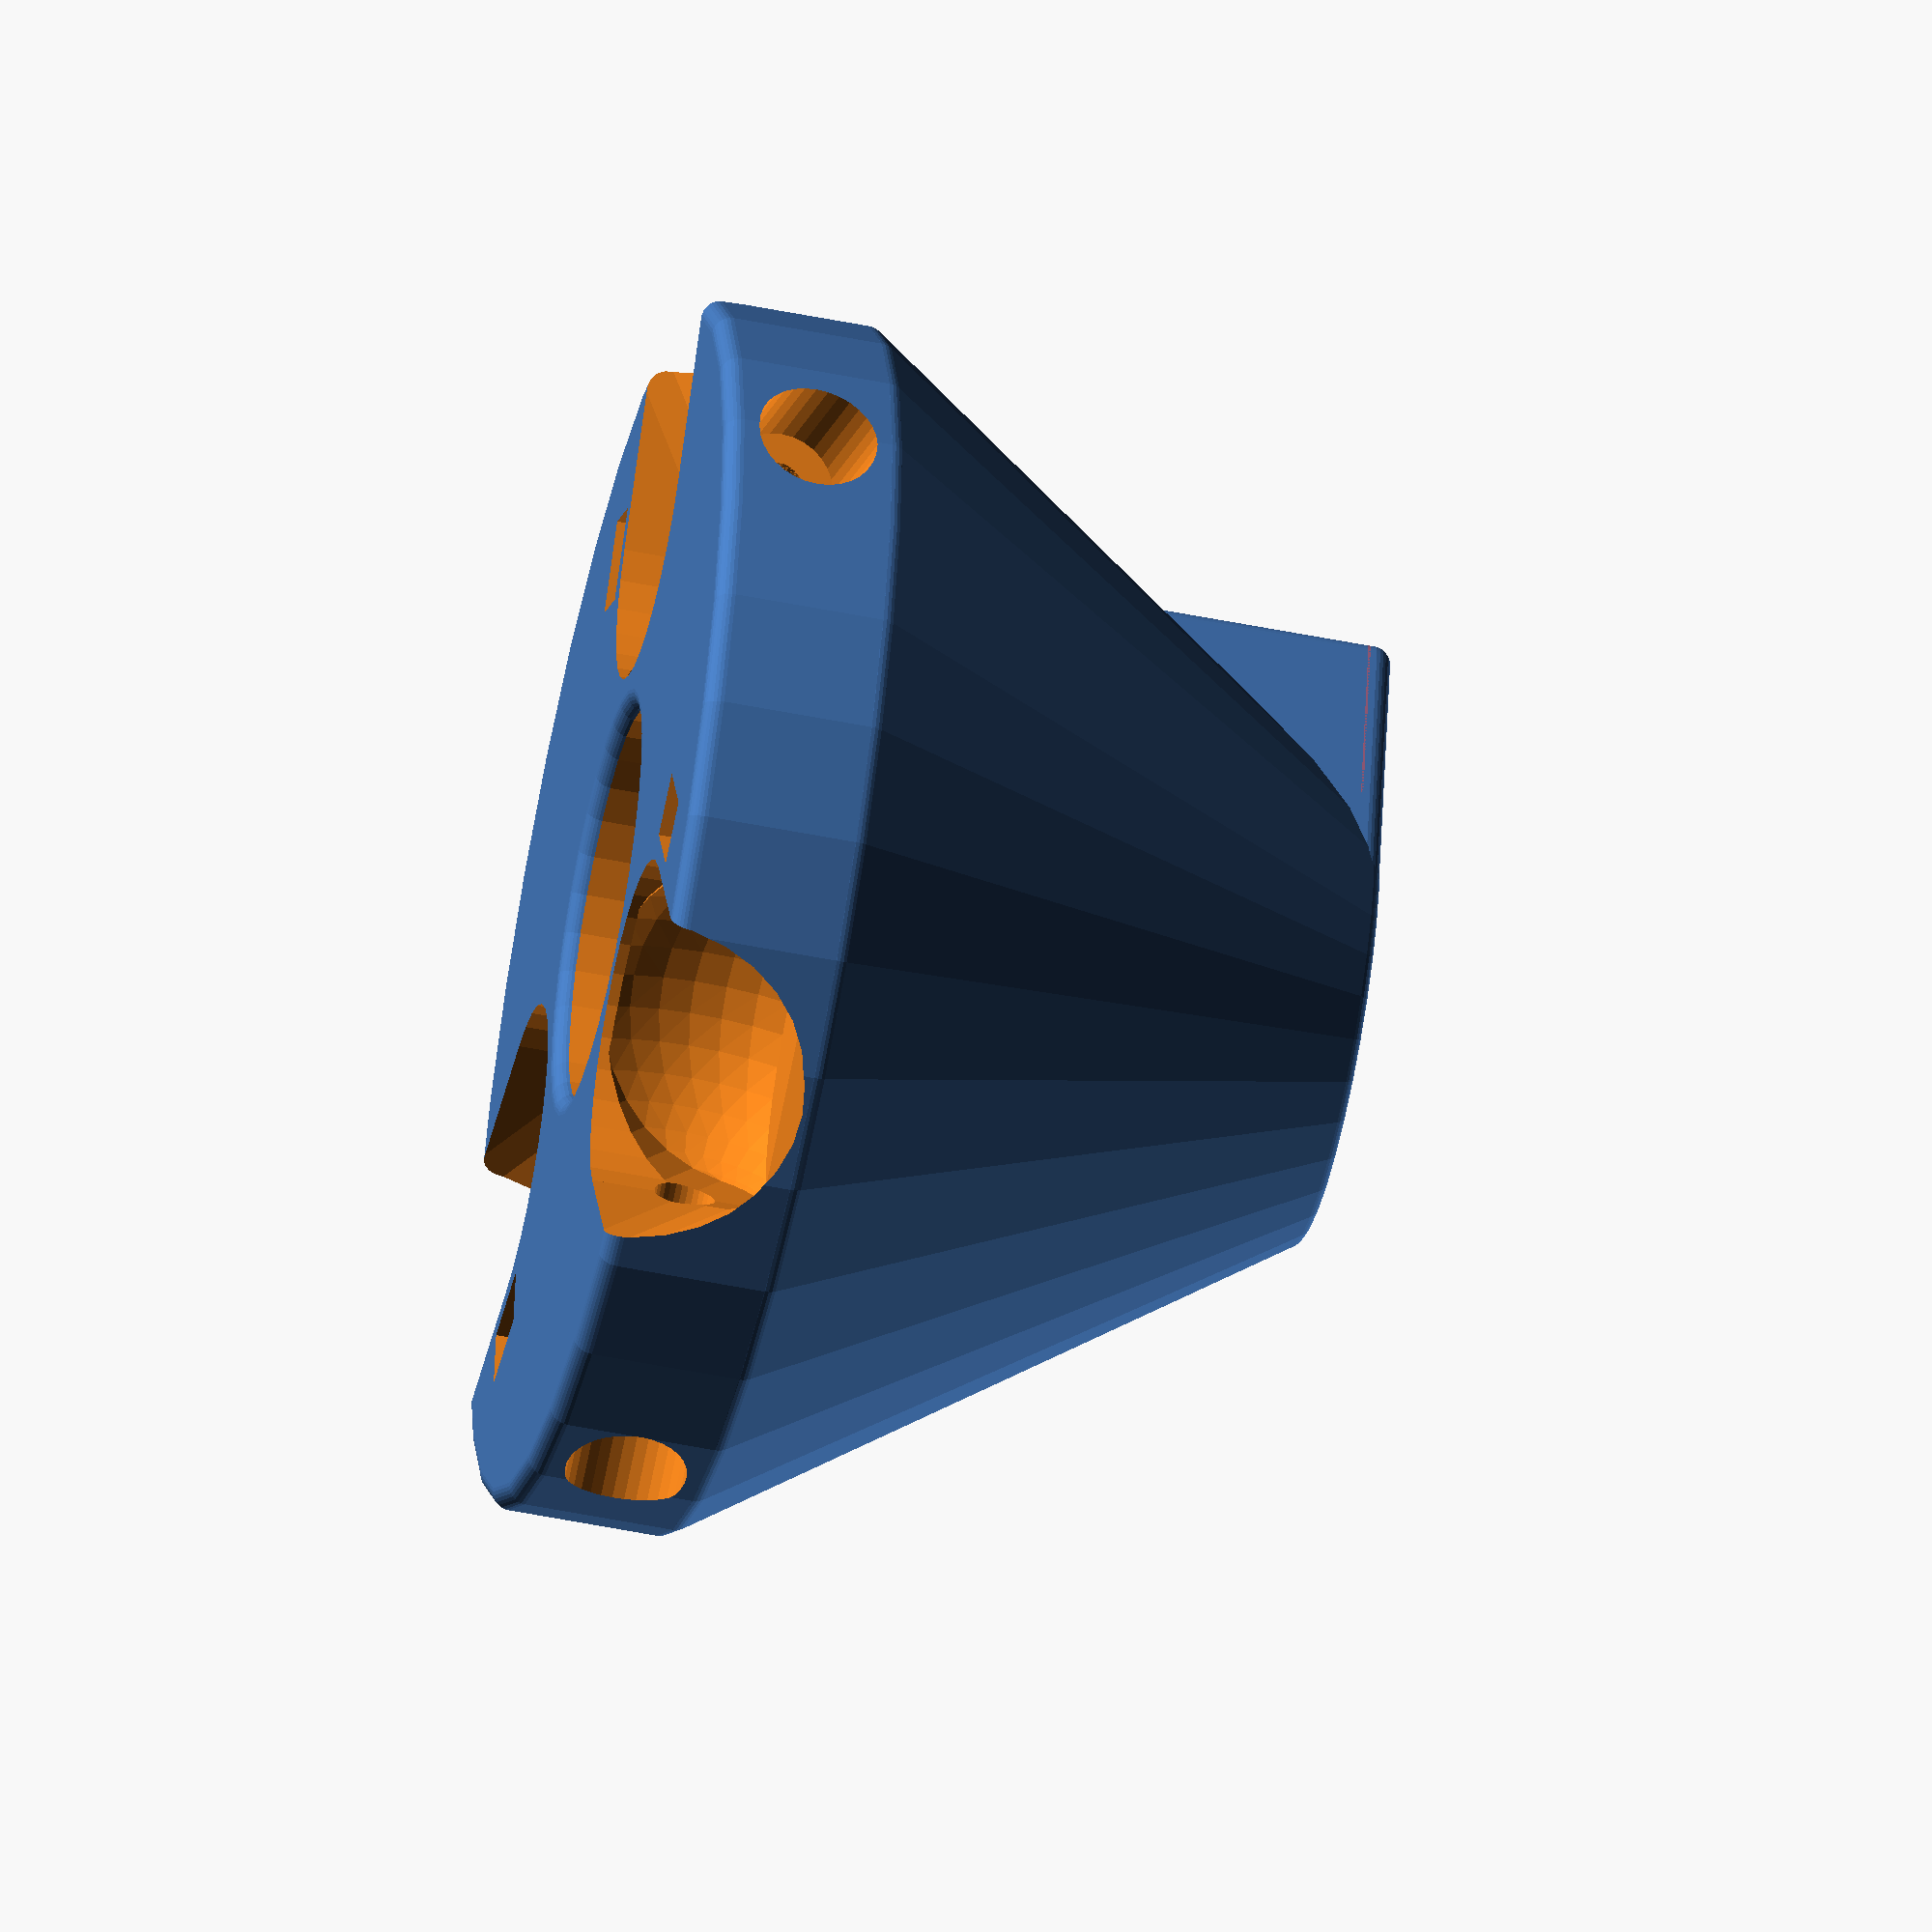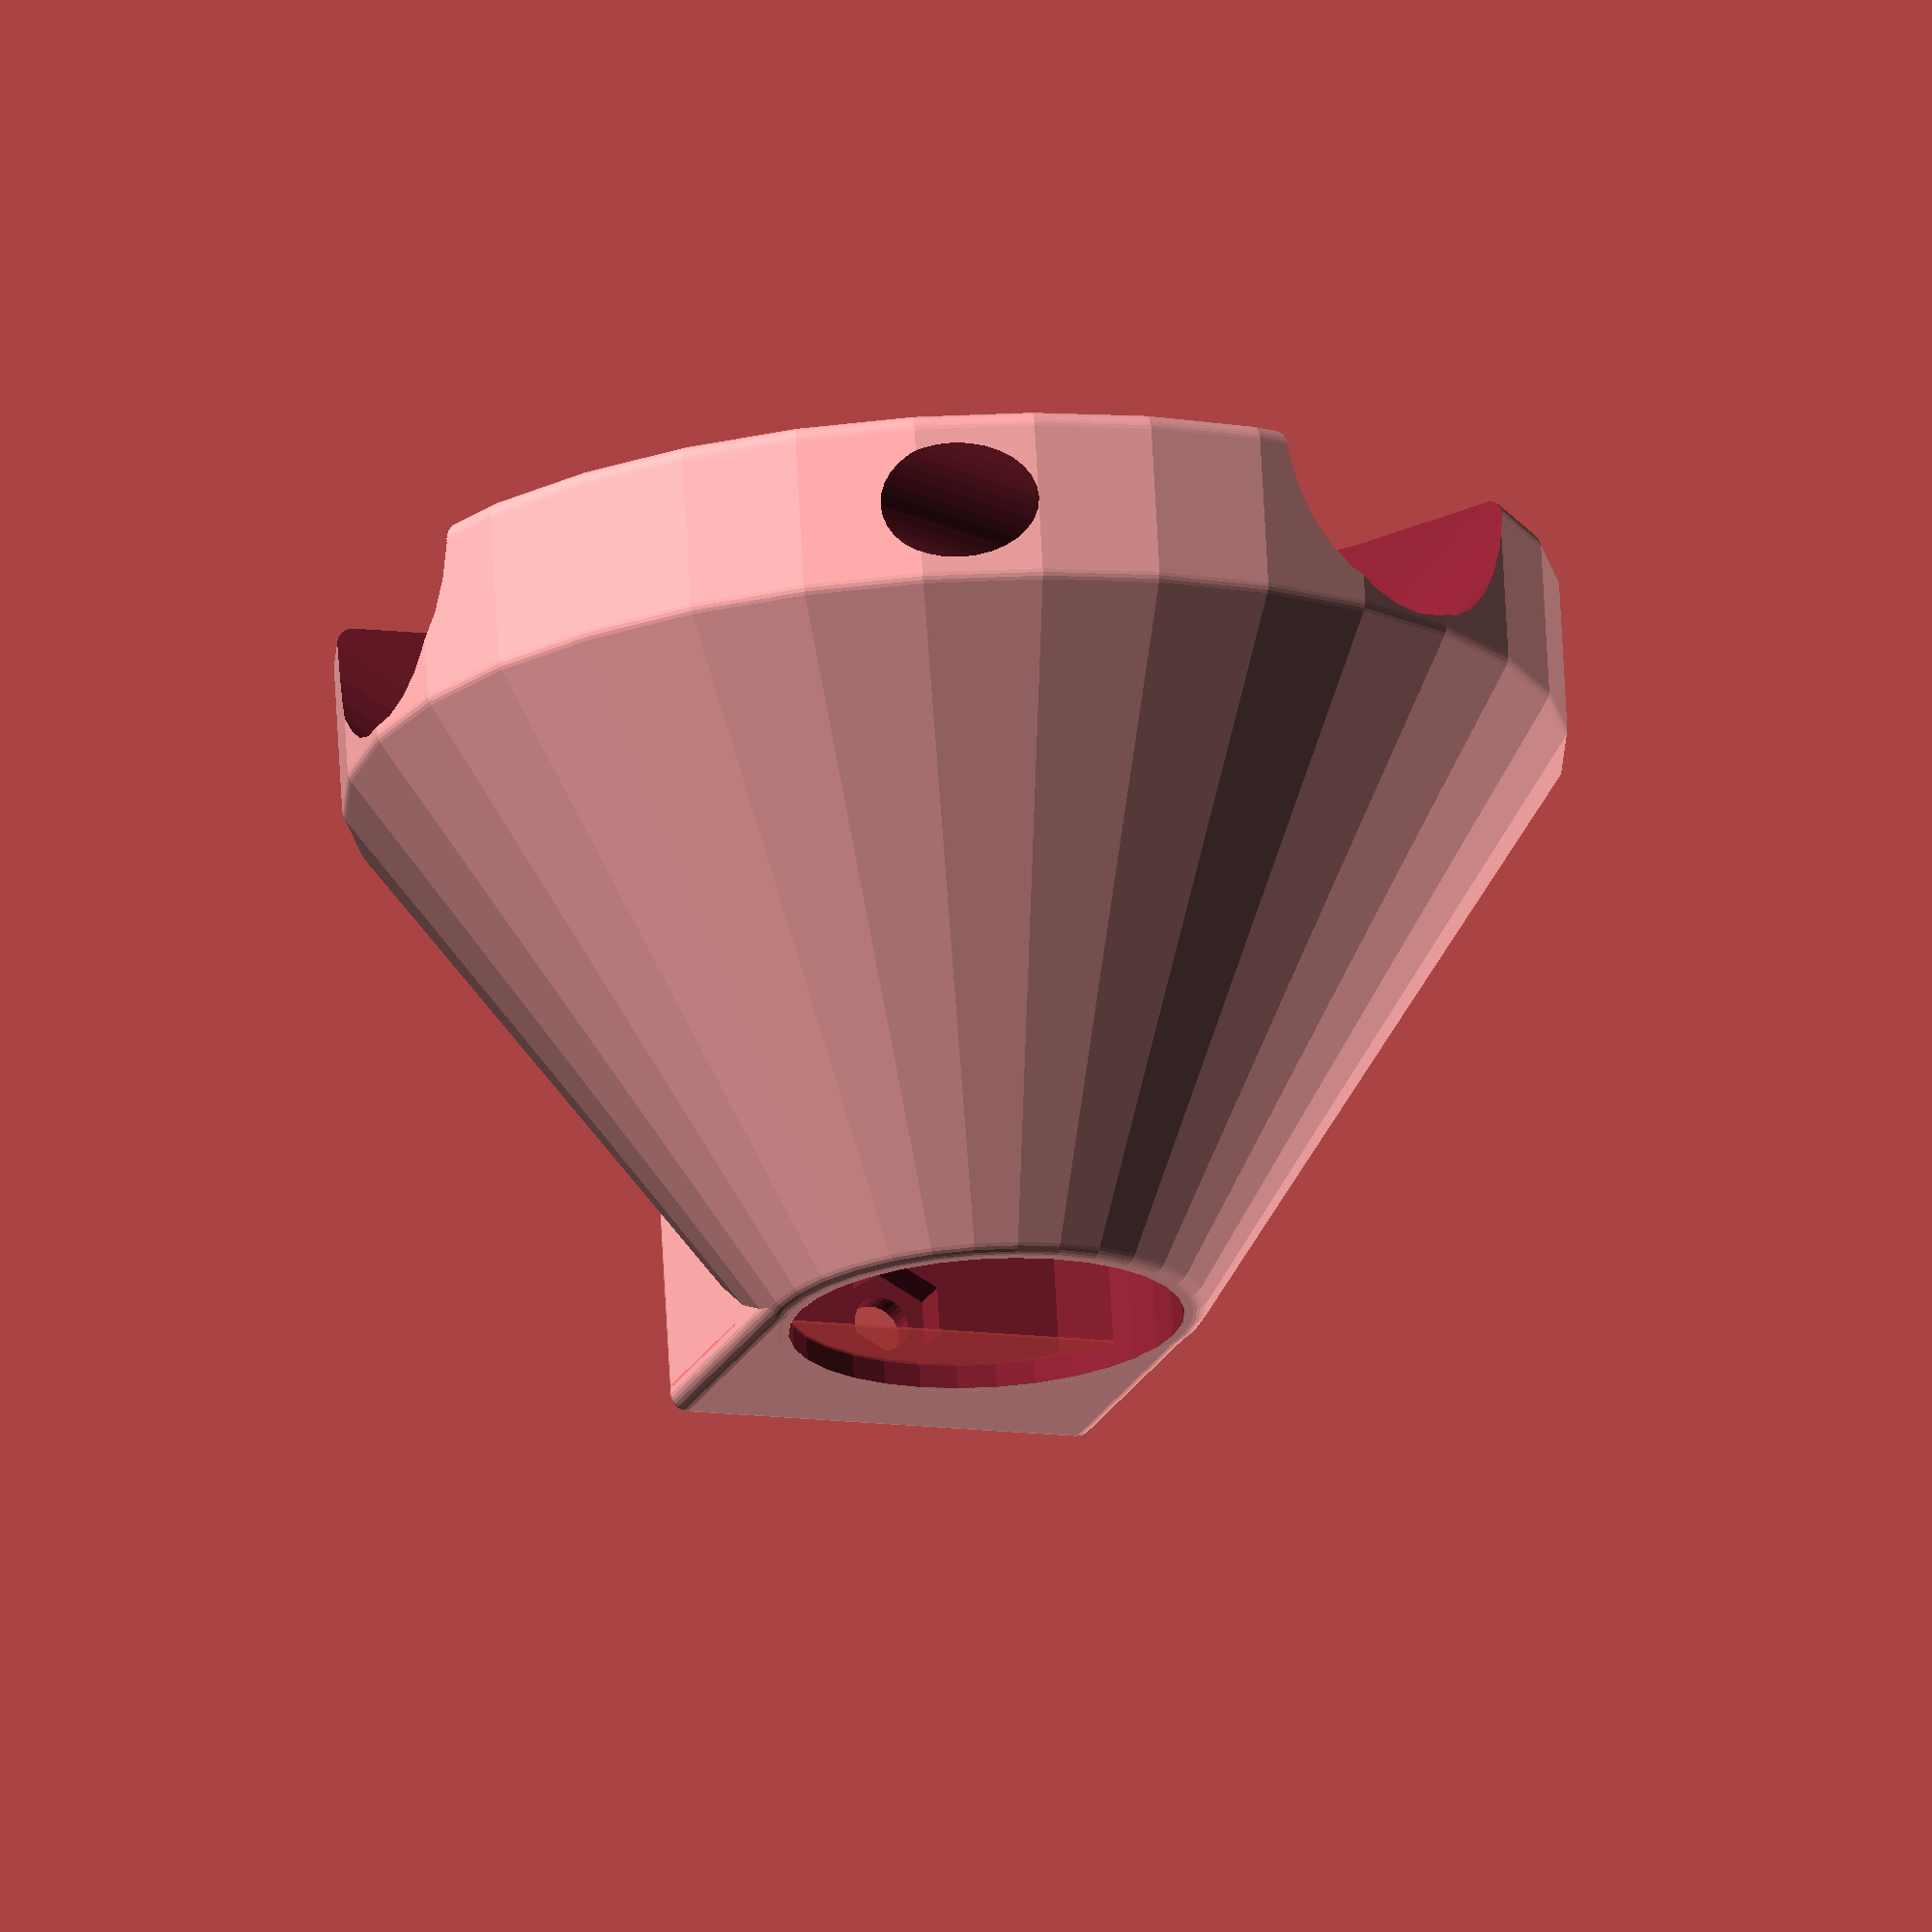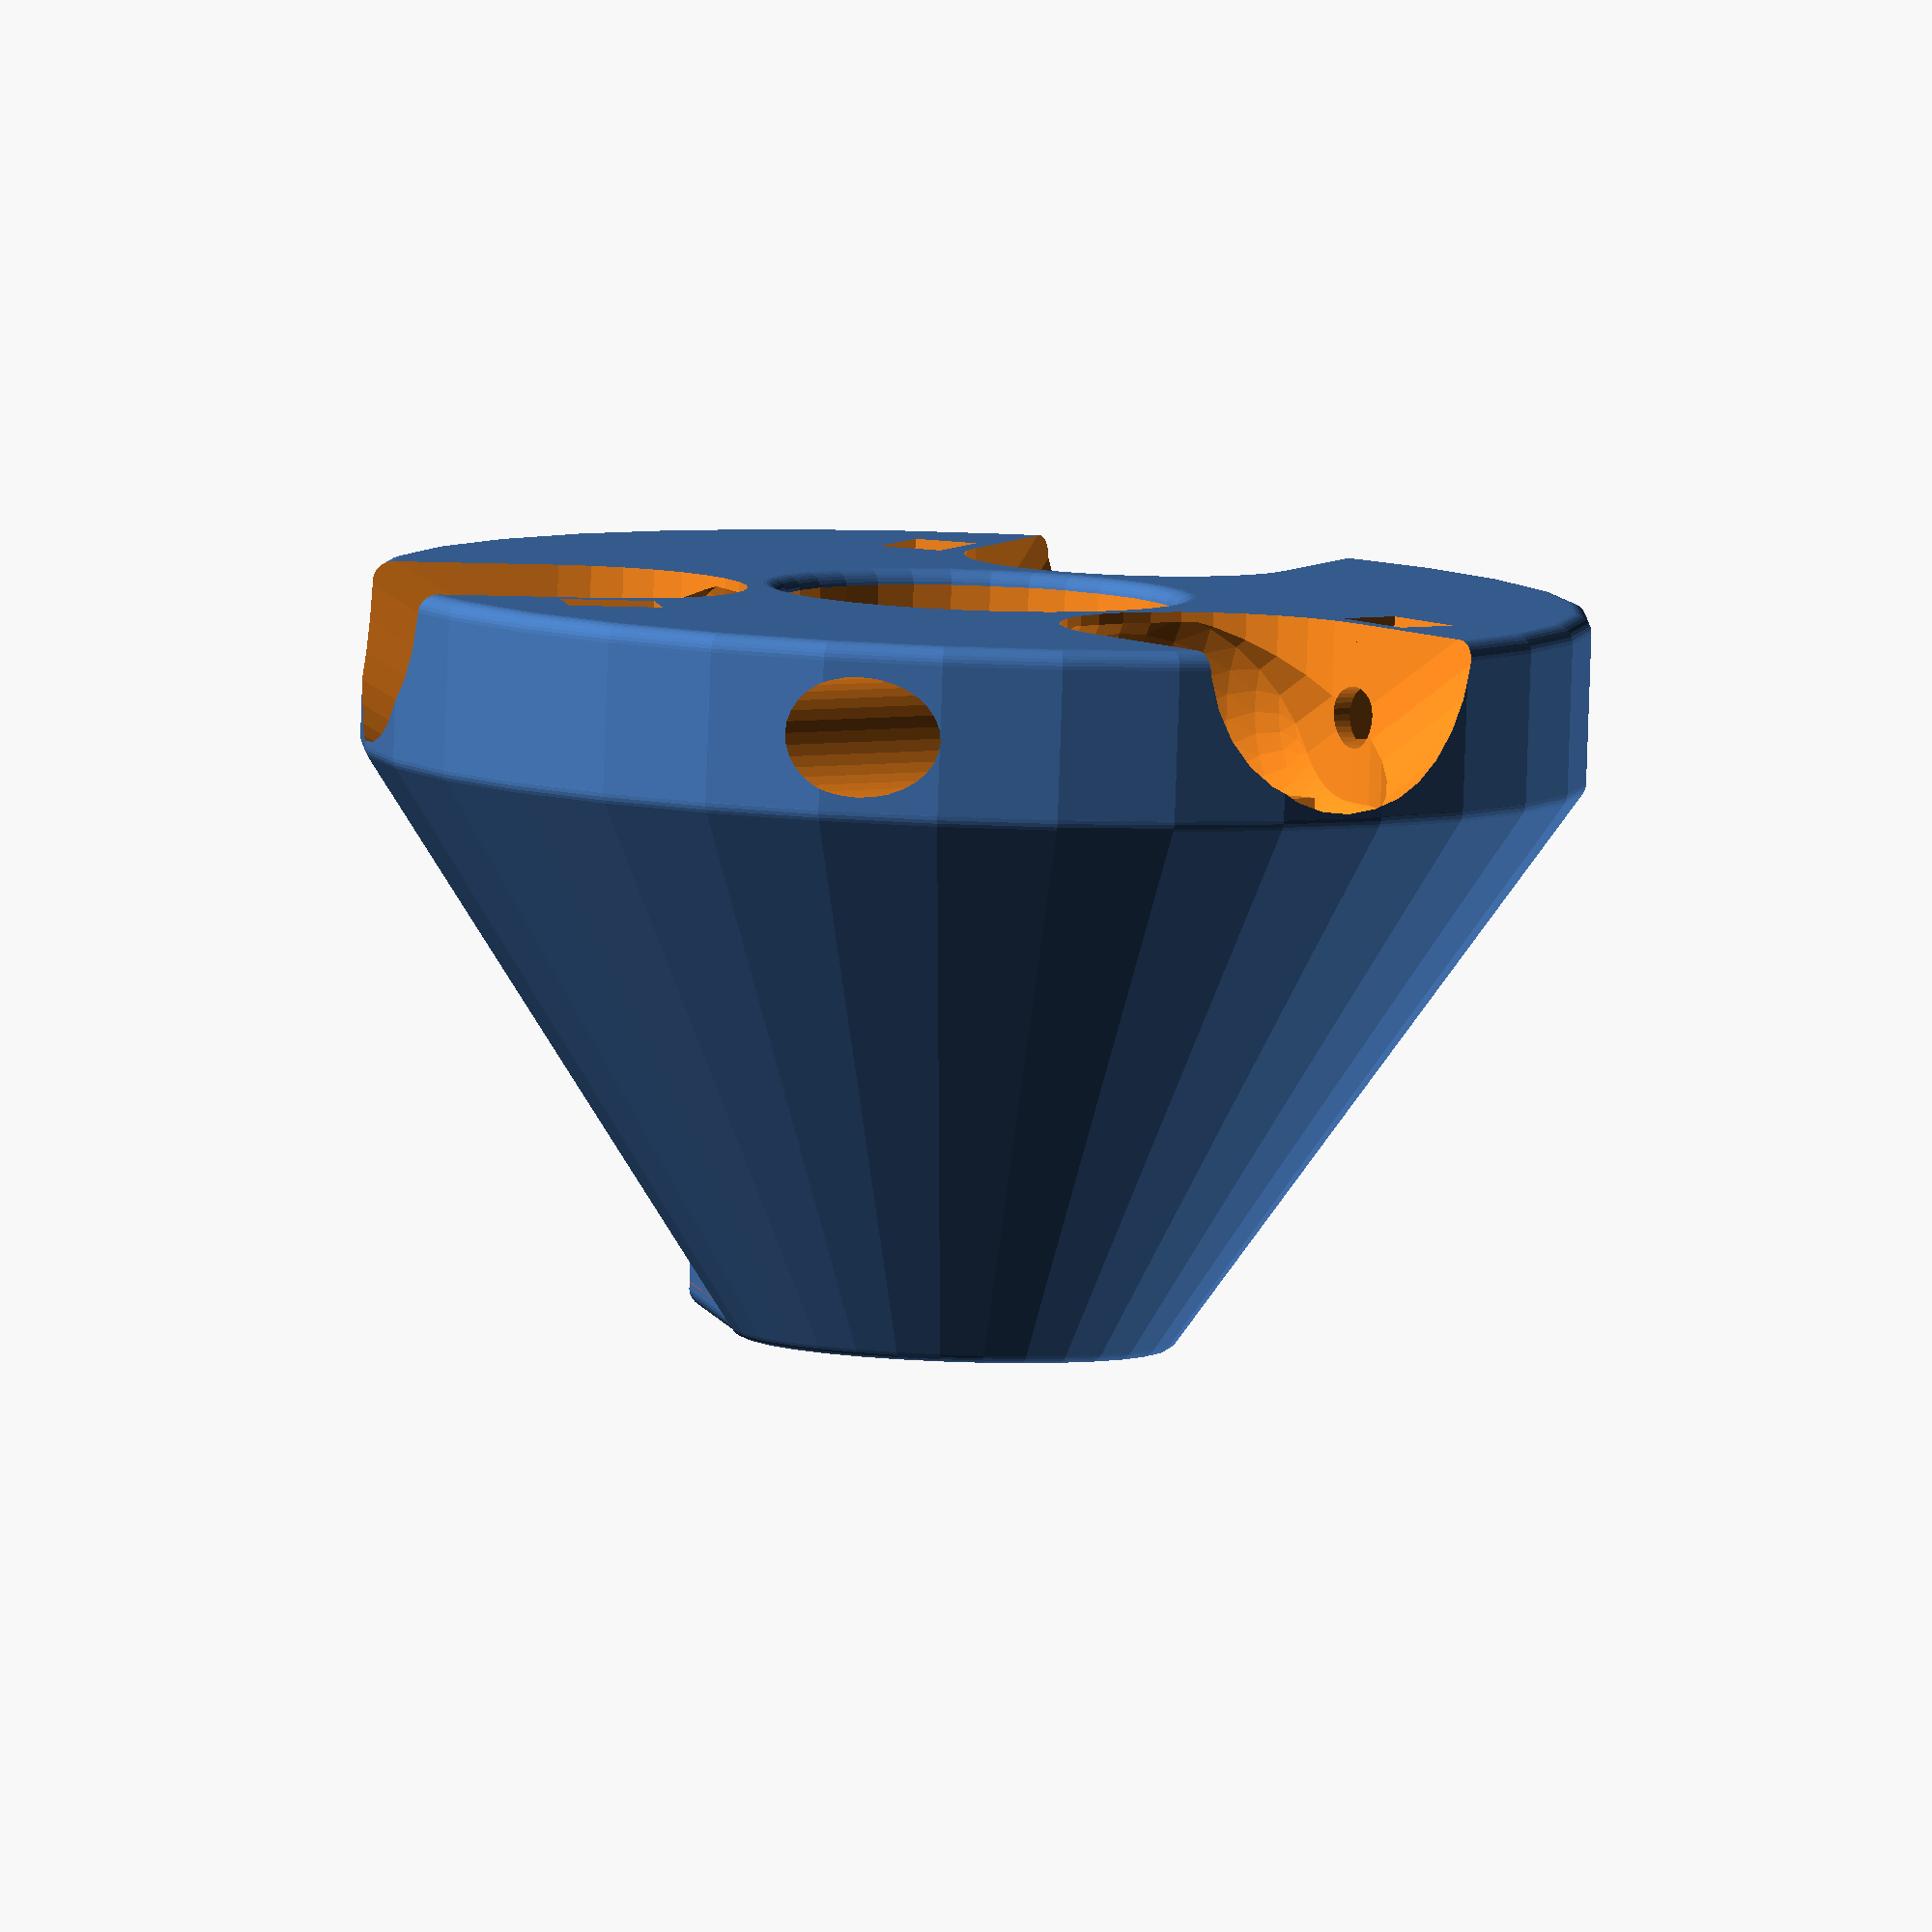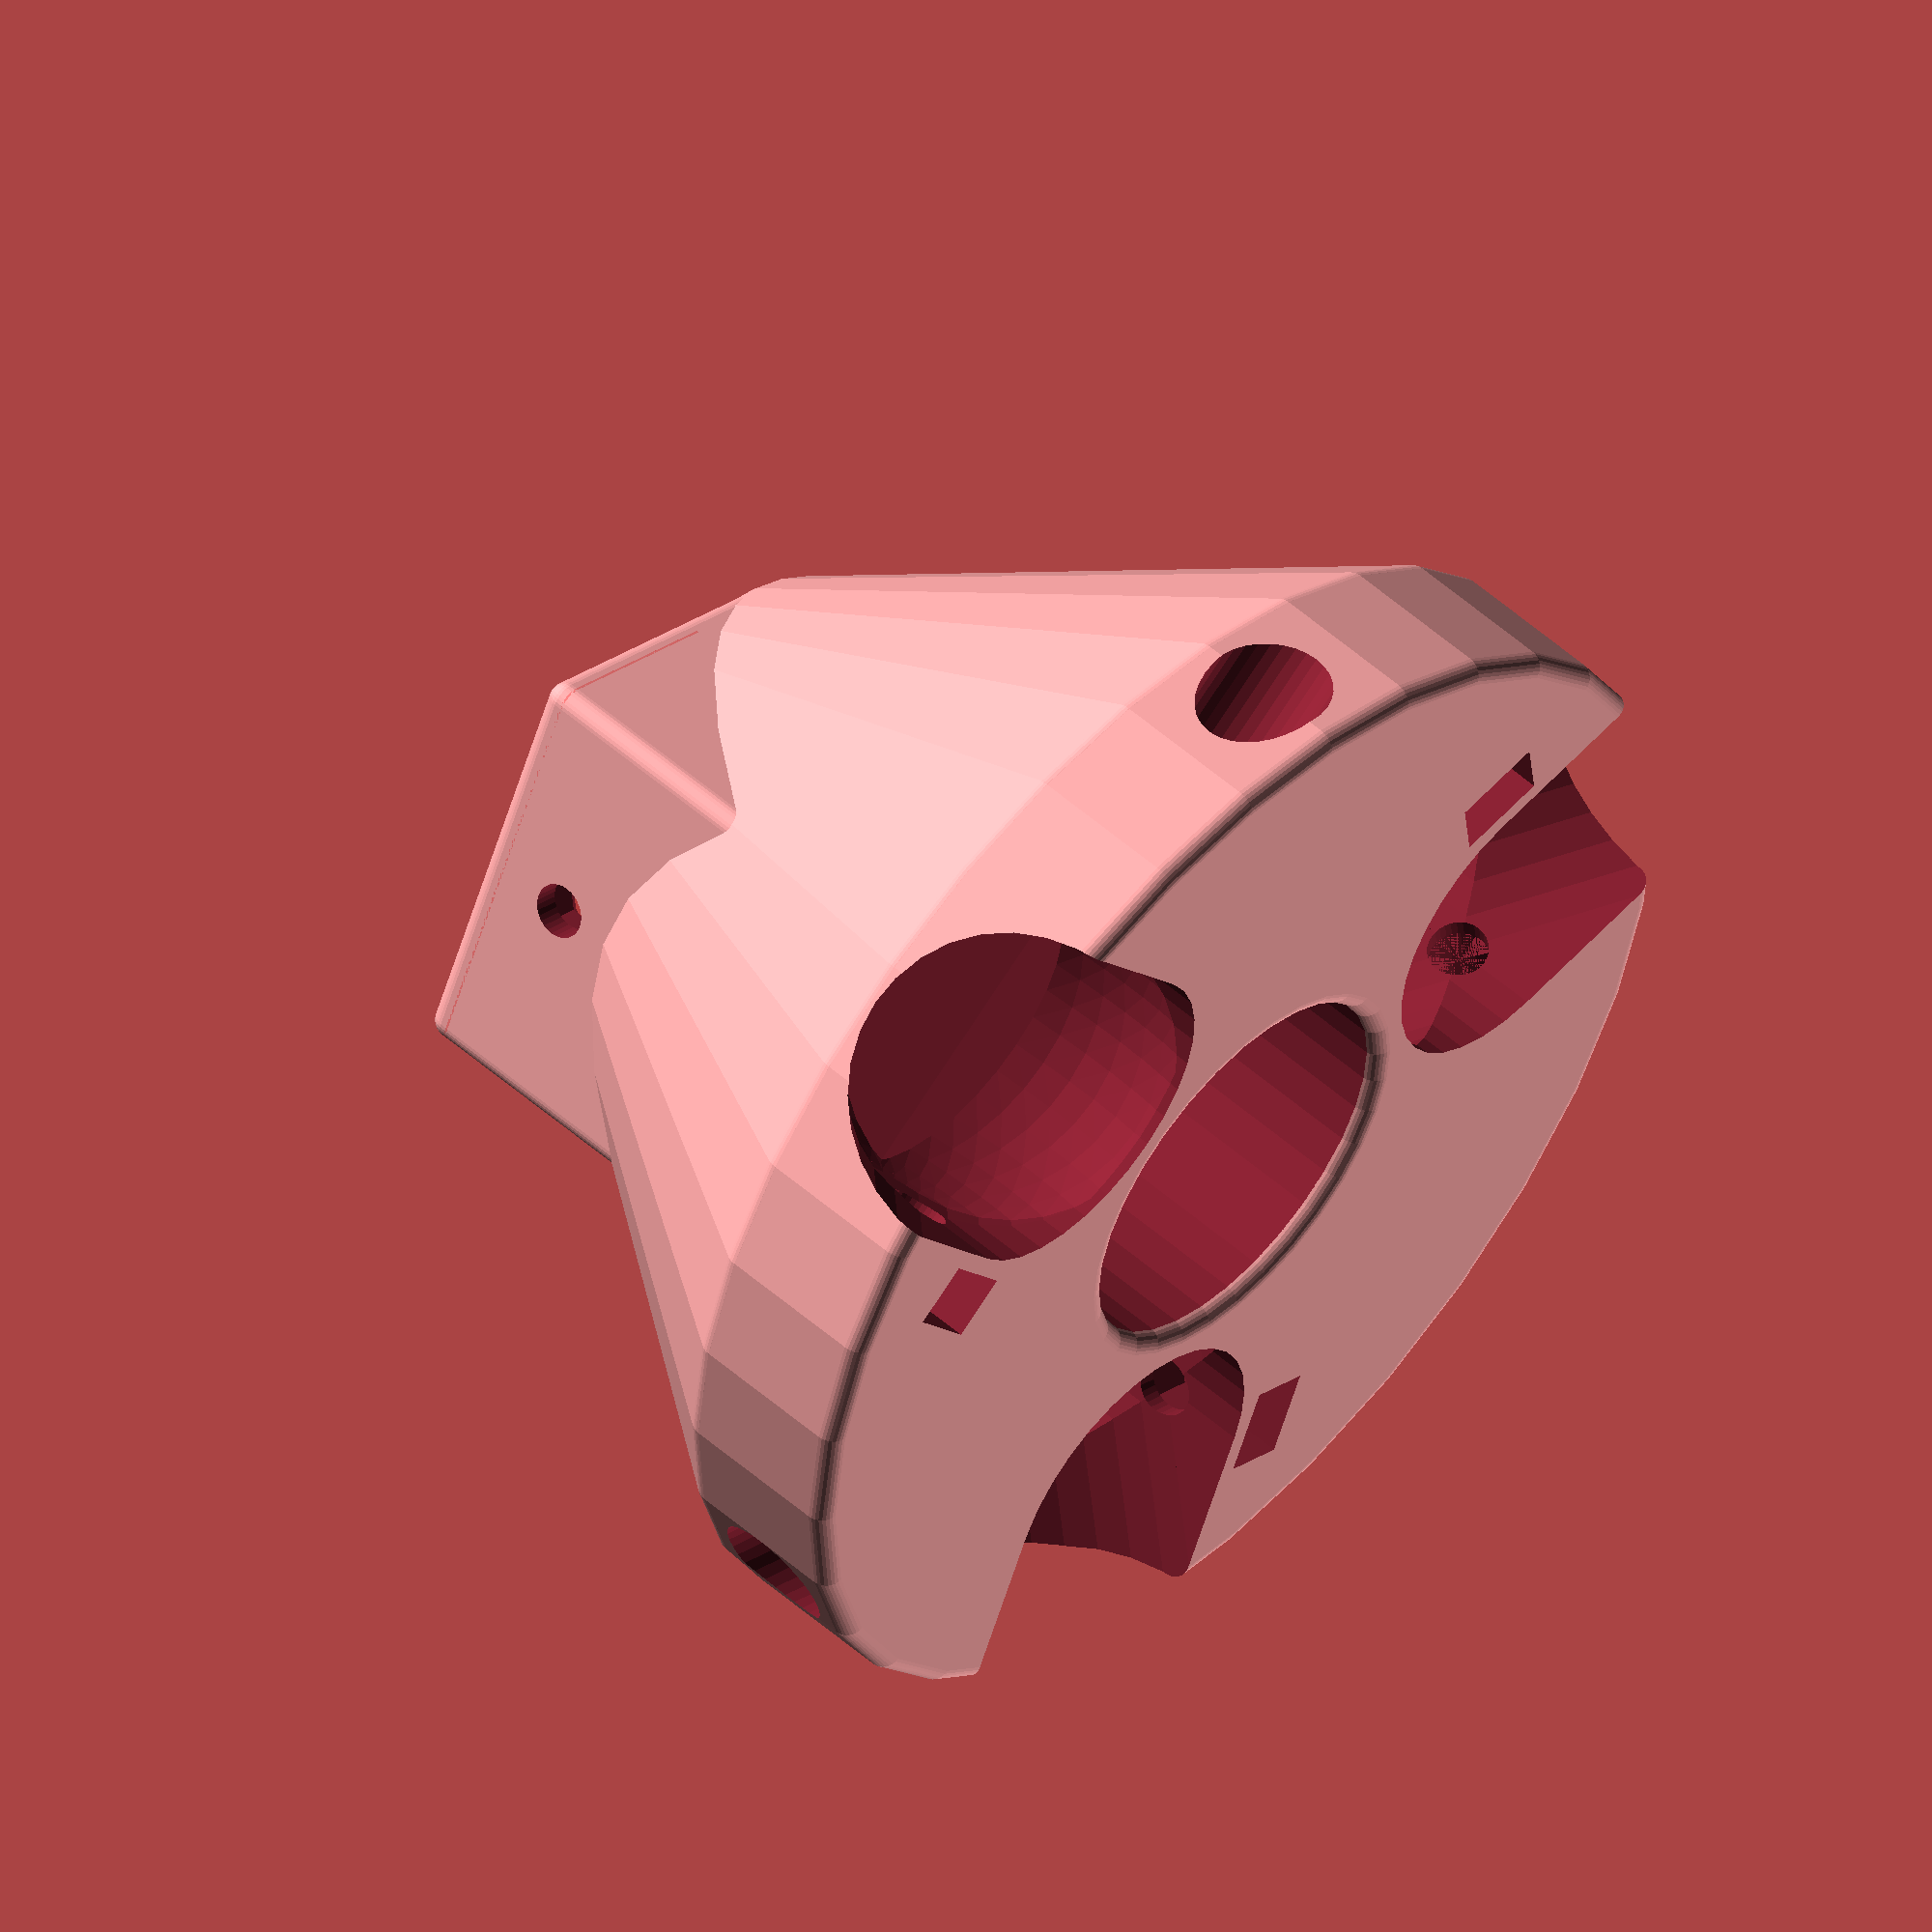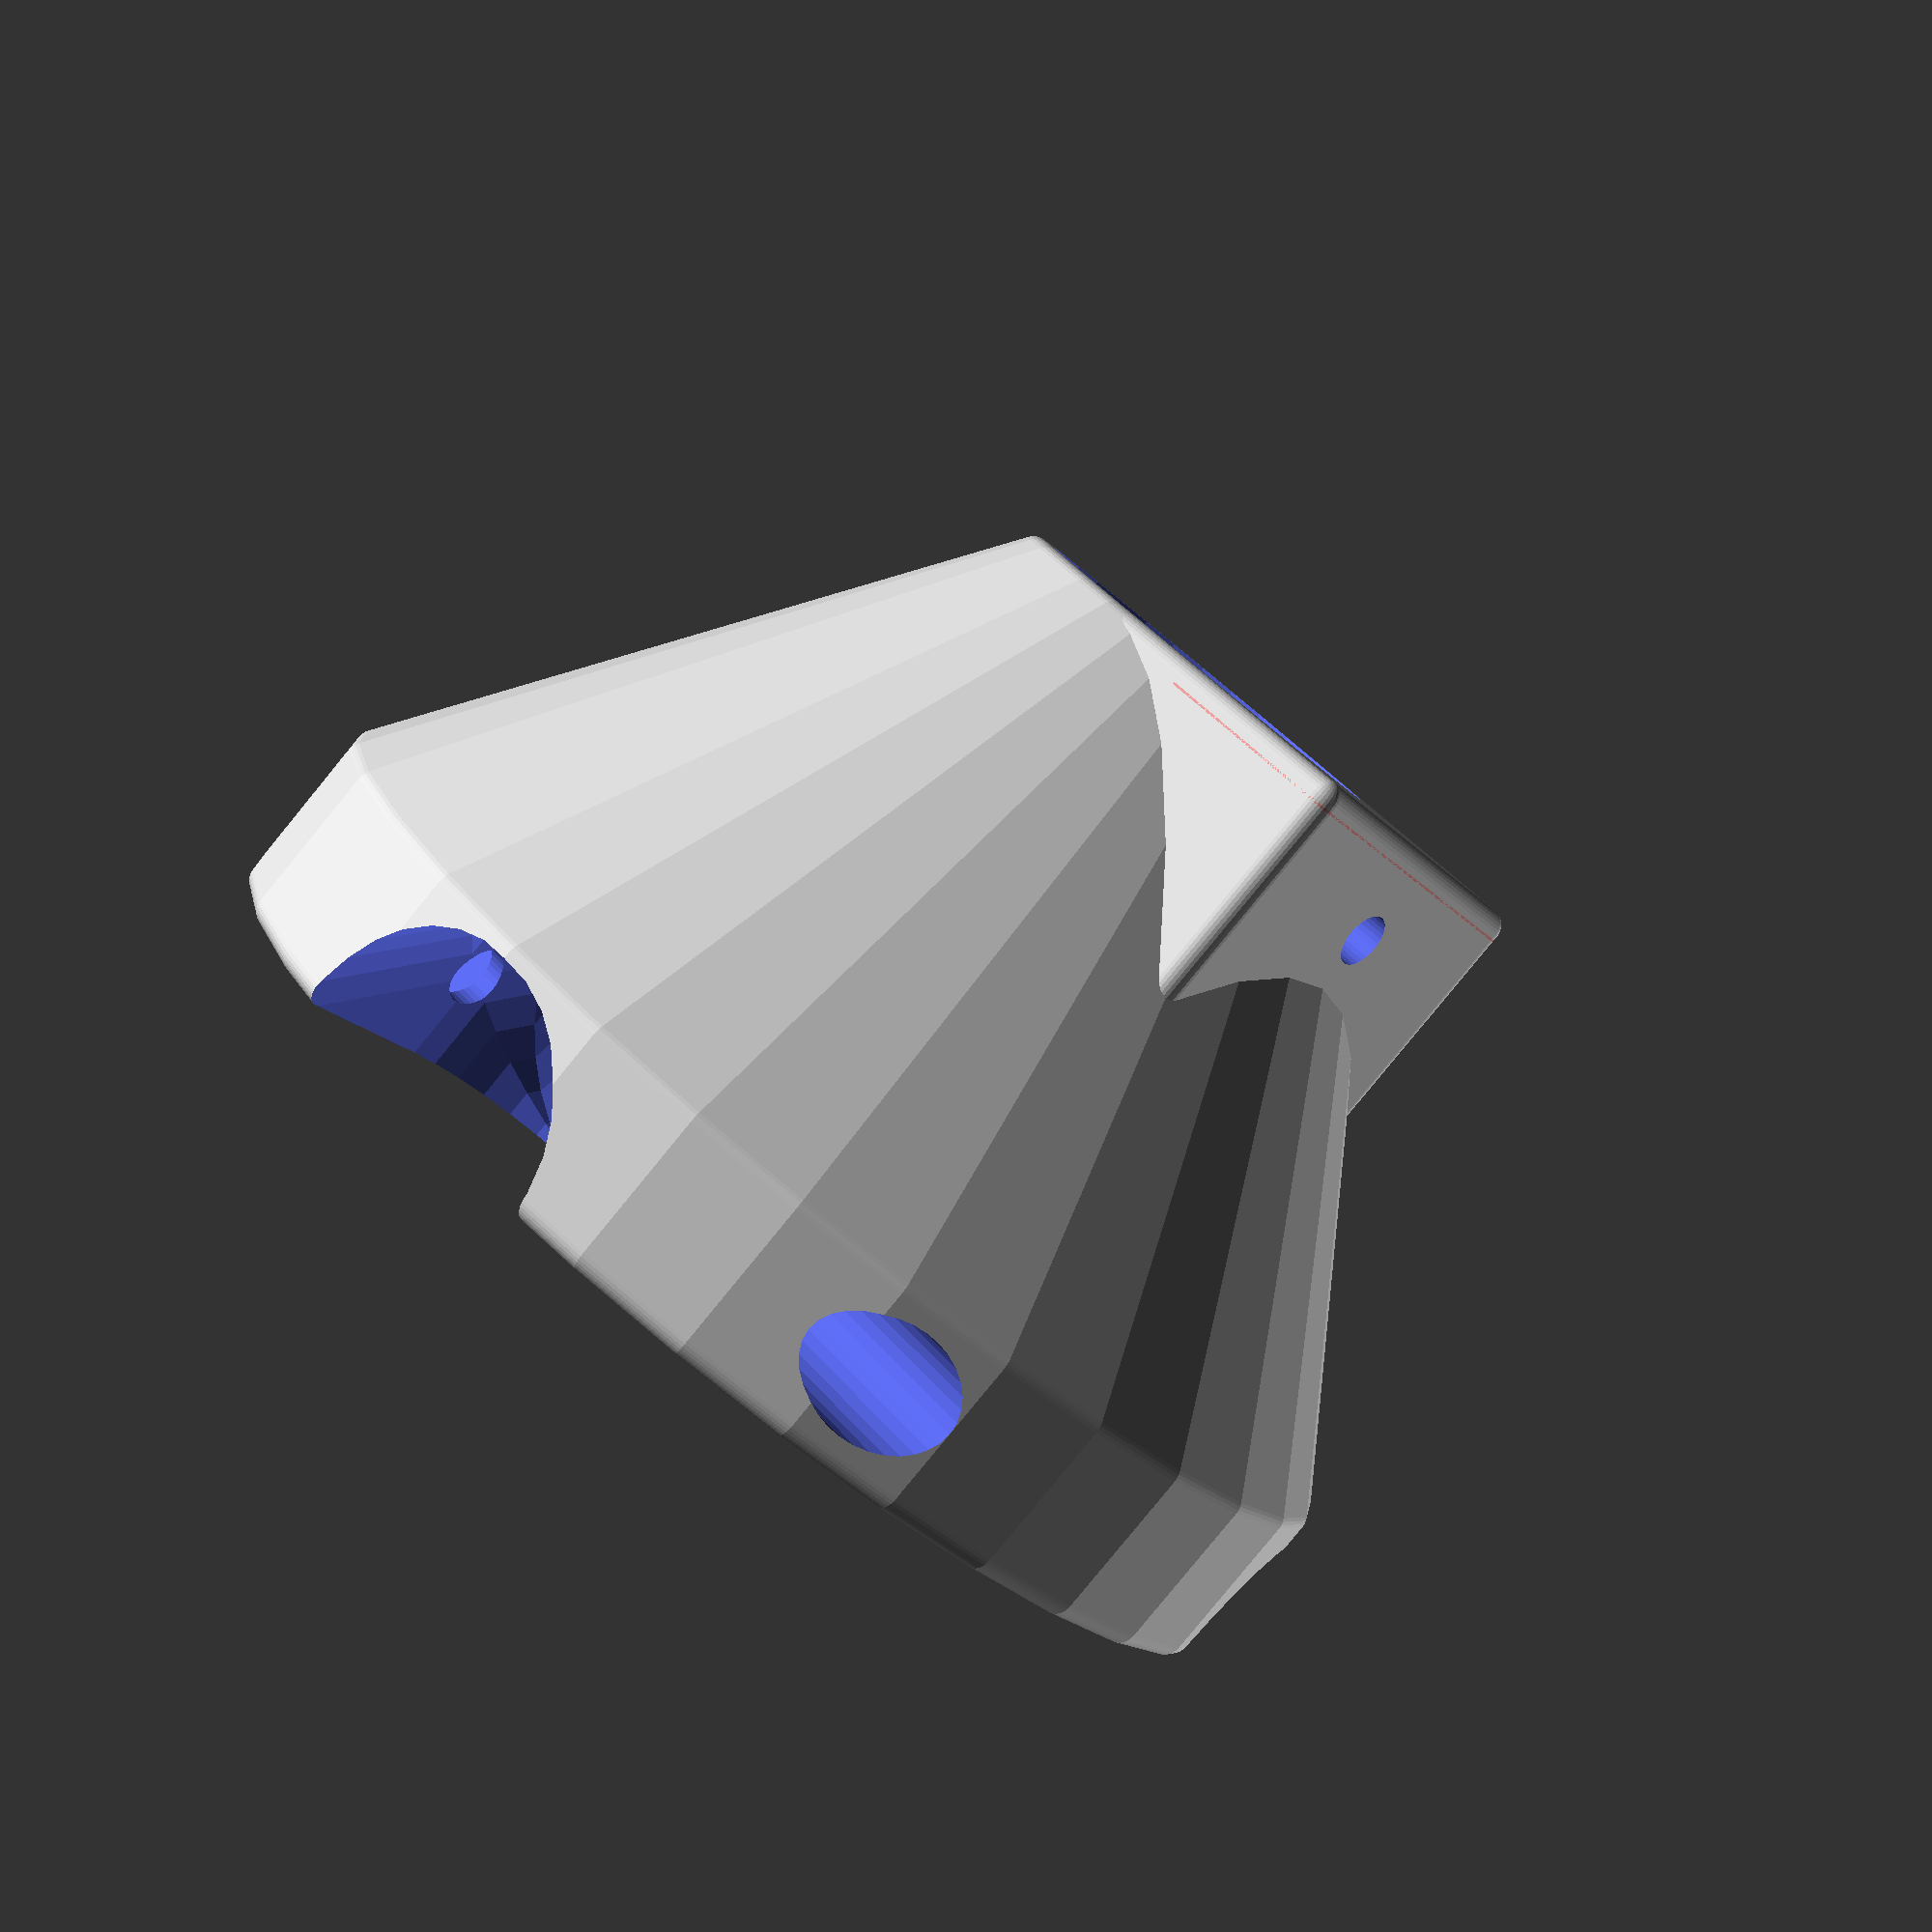
<openscad>
$fn = 32;
//number of simulation of leg positions, the more, the more precise cut
rotations = 10;

baseD = 130;
baseThick = 20;
baseH = 80;

tube = 35+.3; ///leg
tubeHoleDist = 7+2;
tubeHole2Corner = sqrt(pow(tubeHoleDist,2)+pow(tube/2,2));
tubeAngle = 30; //stop angle of the tube
tubeUp = 10;

tubeMain = 41.1+.3;

bolt = 6;
boltHead = 12.2;
boltPad = 2;
boltLength = 46.75+4;

nut = 11;
nutThick = 5.82+.5;
nutPad = boltPad;


r = 2;
wall = 3;
gap = 0.2;
gapZ = 1; // bigger gap due to bridges
gapBig = 2;
tol = 0.3;
layer=0.25;
not = 0.001;
inf = 200;

d2 = tubeMain;
h=baseH;

d3 = d2+2*wall;
r1 = 1;
r2 = wall-r1;

brakeBolt = 6;
brakeNut = 11;
brakeNutThick = 5;
brakeDepth = 100;
frontWall = wall;
elongateDown = 10; ///for nicer brake hull look
brake = [wall,tubeMain-2*wall,15];
rubberPad=3; ///will be glued to the brake

notches = 0;

//////////////////////////////////////////
difference()
{
	body();
	holderNegative();
	
	for(a=[0,120,240]) rotate(a) leg();
	//tubes();
	
	if(notches) notches();
}

support();
//t([0,0,h-brake.z-wall+gap]) brake(tubeMain+rubberPad);

//////////////////////////////////////////

module tubes(){
///tubes
	#cylinder(d=tubeMain,h=inf);
	#translate([0,-(tubeHole2Corner+tubeMain/2+gapBig),tubeUp]) rotate([90+tubeAngle,0,0]) translate([0,0,-tubeHoleDist]) cylinder(h=inf,d=tube);
	#rotate([0,0,120]) translate([0,-(tubeHole2Corner+tubeMain/2+gapBig),tubeUp]) rotate([90+tubeAngle,0,0]) translate([0,0,-tubeHoleDist]) cylinder(h=inf,d=tube);
	#rotate([0,0,240]) translate([0,-(tubeHole2Corner+tubeMain/2+gapBig),tubeUp]) rotate([90+tubeAngle,0,0]) translate([0,0,-tubeHoleDist]) cylinder(h=inf,d=tube);
}

module body(){
	cylinderRounded(d=[tubeMain+tol+gap,baseD],h=baseThick,r=[r,r,0,r]);

	translate([0,0,baseThick-2*r]) pyramidRounded(d=[tubeMain+tol+gap,baseD,tubeMain+tol+gap,tubeMain+tol+gap+2*wall],h=baseH-(baseThick-2*r),r=[r,r,0.1,r]);

	holderPositive();
}

module staticLeg(i=0){
}

module notches(){
	rotate([0,0,60]) translate([0,-baseD/2,0]) cylinder(h=inf,d=tube+2*tol+2*gap);
	rotate([0,0,180]) translate([0,-baseD/2,0]) cylinder(h=inf,d=tube+2*tol+2*gap);
	rotate([0,0,300]) translate([0,-baseD/2,0]) cylinder(h=inf,d=tube+2*tol+2*gap);
}

module leg(){
	rot = 90/(rotations-1);
	
	translate([0,-(tubeHole2Corner+tubeMain/2+gapBig),tubeUp]){
		
		//bolt
		translate([tube/2+boltPad,0,0]) rotate([0,90,0]) bolt(bolt,boltHead,boltLength);
		
		//nut
		hull(){
			translate([-(nutThick+2*tol+tube/2+nutPad),0,0]) rotate([0,90,0]) nut();
			translate([-(nutThick+2*tol+tube/2+nutPad),0,-inf]) rotate([0,90,0]) nut();
		}
		
		//legs
		hull(){
			for(i = [90:rot:180-tubeAngle]){
				rotate([i+tubeAngle,0,0])	intersection(){
					translate([0,0,-tubeHoleDist]) cylinder(h=inf,d=tube);
					translate([-inf/2,0,0]) cube([inf,inf,inf]);
				}
			}
		}
		
		hull(){
			for(i = [90:rot:180-tubeAngle]){
				rotate([i+tubeAngle,0,0])	intersection(){
					translate([0,0,-tubeHoleDist]) cylinder(h=inf,d=tube);
					translate([-inf/2,-inf,0]) cube([inf,inf,inf]);
				}
			}
		}
		
		hull(){
			for(i = [90:rot:180-tubeAngle]){
				rotate([i+tubeAngle,0,0])	intersection(){
					translate([0,0,-tubeHoleDist]) cylinder(h=inf,d=tube);
					translate([-inf/2,0,-inf]) cube([inf,inf,inf]);
				}
			}
		}
		
		hull(){
			for(i = [90:rot:180-tubeAngle]){
				rotate([i+tubeAngle,0,0])	intersection(){
					translate([0,0,-tubeHoleDist]) cylinder(h=inf,d=tube);
					translate([-inf/2,-inf,-inf]) cube([inf,inf,inf]);
				}
			}
		}		
	}
}


module holderPositive(){
	t([0,-d3/2,h-(brake.z+2*wall+gap+gapZ)-elongateDown]) cubeRounded([d2/2+rubberPad+brake.x+brakeNutThick+frontWall,d3,brake.z+2*wall+gap+gapZ+elongateDown],r=[r2,r2,r2],r0=[0,r2,r2], r2=[0,r2,r2], r4=[0,r2,r2], r6=[0,r2,r2]);
}

module support(){
	a = sqrt(sqr(tubeMain/2)-sqr((brake.y+2*gap)/2));
	#t([a,-d3/2,h-wall+layer]) cubeRounded([d2/2+rubberPad+brake.x+brakeNutThick+frontWall-a,d3,layer],r=[r2,r2,0]);
}

module holderNegative(){
	cylinder(d=d2+2*tol,h=h+not,r=[0,0,r1,r2]);
	
	//space
	t([-not,-brake.y/2,h-brake.z-wall-gapZ]) cube([brake.x+d2/2+rubberPad+gap,brake.y+2*gap,brake.z+not+gap+gapZ]);
	//translate([-not,-brake.y/2,h-brake.z]) cube([d2/2, brake.y,brake.z+not]);
	
	//bolt
	t([0,0,h-wall-gap-brake.z/2]) rotate([0,90,0])  cylinder(d=brakeBolt,h=inf);
	//nut
	t([0,0,h-wall-gap-brake.z/2]) rotate([0,90,0]) cylinder(d=brakeNut,h=d2/2+rubberPad+brake.x+brakeNutThick,$fn=6);
}

module holder(){
	difference(){
		//block
		translate([0,-d3/2,h-(brake.z+2*wall+2*gap)]) cubeRounded([d2/2+brake.x+frontWall,d3,brake.z+2*wall+2*gap],r=[r2,r2,r2],r0=[0,r2,r2], r2=[0,r2,r2], r4=[0,r2,r2], r6=[0,r2,r2]);

		cylinder(d=d2+2*tol,h=h+not,r=[0,0,r1,r2]);
		
		//space
		translate([-not,-brake.y/2,h-brake.z-wall]) cube([brake.x+d2/2,brake.y,brake.z+not+2*gap]);
		translate([-not,-brake.y/2,h-brake.z]) cube([d2/2, brake.y,brake.z+not]);
		
		//bolt
		translate([0,0,h-wall-gap-brake.z/2]) rotate([0,90,0])  cylinder(d=brakeBolt,h=inf);
	}
}

module brake(d=10){
	//rotate([0,0,-90]) translate([0,0,baseH])
	difference(){
		translate([0,-brake.y/2+gap,0]) cube([brake.x+d/2,brake.y,brake.z]);
		//translate([brake.x+d/2-nutThick,-brake.y/2-not,(brake.z-nut)/2]) cube([nutThick+not,brake.y+2*not,brakeNut]);
		translate([0,0,-not]) cylinder(d=d,h=h);
	}
}

////////////////////////////////////////////////////////

module pyramidRounded(d=[20,40],h=30,r=[1,-10,4,1]){
	rotate_extrude(convexity = 10)
	{
		_d = [d[0],d[1],d[2],d[3]];
		
		//square
		difference()
		{
			//translate([_d[0]/2,0,0]) square([(_d[1]-_d[0])/2,h]);
			hull()
			{
				intersection(){
					translate([_d[0]/2+r[0], r[0], 0]) circle(r = r[0]);
					//translate([_d[0]/2,0,0]) square([r[0],r[0]]);
				}
				intersection(){
					translate([_d[1]/2-r[1], r[1], 0]) circle(r = r[1]);
					//translate([_d[1]/2-r[1],0,0]) square([r[1],r[1]]);
				}
				intersection(){
					translate([_d[2]/2+r[2], h-r[2], 0]) circle(r = r[2]);
					//translate([_d[2]/2,h-r[2],0]) square([r[2],r[2]]);
				}
				intersection(){
					translate([_d[3]/2-r[3], h-r[3], 0]) circle(r = r[3]);
					//translate([_d[3]/2-r[3],h-r[3],0]) square([r[3],r[3]]);
				}
			}
			
			
//			if(r[0]>0) translate([_d[0]/2,0,0]) square([r[0],r[0]]);
//			if(r[1]>0) translate([_d[1]/2-r[1],0,0]) square([r[1],r[1]]);
//			if(r[2]>0) translate([_d[2]/2,h-r[2],0]) square([r[2],r[2]]);
//			if(r[3]>0) translate([_d[3]/2-r[3],h-r[3],0]) square([r[3],r[3]]);
		}
		
		//corners
		
		if(r[0]>0){
			intersection(){
				translate([_d[0]/2+r[0], r[0], 0]) circle(r = r[0]);
				translate([_d[0]/2,0,0]) square([r[0],r[0]]);
			}
		} else {
			difference(){
				translate([_d[0]/2+r[0], 0, 0]) square([-r[0],-r[0]]);
				translate([_d[0]/2+r[0], -r[0], 0]) circle(r = -r[0]);
			}
		}
		
		if(r[1]>0){
			intersection(){
				translate([_d[1]/2-r[1], r[1], 0]) circle(r = r[1]);
				translate([_d[1]/2-r[1],0,0]) square([r[1],r[1]]);
			}
		} else {
			difference(){
				translate([_d[1]/2, 0, 0]) square([-r[1],-r[1]]);
				translate([_d[1]/2-r[1], -r[1], 0]) circle(r = -r[1]);
			}
		}
		
		if(r[2]>0){
			intersection(){
				translate([_d[2]/2+r[2], h-r[2], 0]) circle(r = r[2]);
				translate([_d[2]/2,h-r[2],0]) square([r[2],r[2]]);
			}
		} else {
			difference(){
				translate([_d[2]/2+r[2], h+r[2], 0]) square([-r[2],-r[2]]);
				translate([_d[2]/2+r[2], h+r[2], 0]) circle(r = -r[2]);
			}
		}

		if(r[3]>0){
			intersection(){
				translate([_d[3]/2-r[3], h-r[3], 0]) circle(r = r[3]);
				translate([_d[3]/2-r[3],h-r[3],0]) square([r[3],r[3]]);
			}
		} else {
			difference(){
				translate([_d[3]/2, h+r[3], 0]) square([-r[3],-r[3]]);
				translate([_d[3]/2-r[3], h+r[3], 0]) circle(r = -r[3]);
			}
		}		
	}
}

module cylinderRounded(d=[20,40],h=30,r=[1,-10,4,1]){
	rotate_extrude(convexity = 10)
	{
		//square
		difference(){
			translate([d[0]/2,0,0]) square([(d[1]-d[0])/2,h]);
			if(r[0]>0) translate([d[0]/2,0,0]) square([r[0],r[0]]);
			if(r[1]>0) translate([d[1]/2-r[1],0,0]) square([r[1],r[1]]);
			if(r[2]>0) translate([d[0]/2,h-r[2],0]) square([r[2],r[2]]);
			if(r[3]>0) translate([d[1]/2-r[3],h-r[3],0]) square([r[3],r[3]]);
		}
		
		//corners
		
		if(r[0]>0){
			intersection(){
				translate([d[0]/2+r[0], r[0], 0]) circle(r = r[0]);
				translate([d[0]/2,0,0]) square([r[0],r[0]]);
			}
		} else {
			difference(){
				translate([d[0]/2+r[0], 0, 0]) square([-r[0],-r[0]]);
				translate([d[0]/2+r[0], -r[0], 0]) circle(r = -r[0]);
			}
		}
		
		if(r[1]>0){
			intersection(){
				translate([d[1]/2-r[1], r[1], 0]) circle(r = r[1]);
				translate([d[1]/2-r[1],0,0]) square([r[1],r[1]]);
			}
		} else {
			difference(){
				translate([d[1]/2, 0, 0]) square([-r[1],-r[1]]);
				translate([d[1]/2-r[1], -r[1], 0]) circle(r = -r[1]);
			}
		}
		
		if(r[2]>0){
			intersection(){
				translate([d[0]/2+r[2], h-r[2], 0]) circle(r = r[2]);
				translate([d[0]/2,h-r[2],0]) square([r[2],r[2]]);
			}
		} else {
			difference(){
				translate([d[0]/2+r[2], h+r[2], 0]) square([-r[2],-r[2]]);
				translate([d[0]/2+r[2], h+r[2], 0]) circle(r = -r[2]);
			}
		}

		if(r[3]>0){
			intersection(){
				translate([d[1]/2-r[3], h-r[3], 0]) circle(r = r[3]);
				translate([d[1]/2-r[3],h-r[3],0]) square([r[3],r[3]]);
			}
		} else {
			difference(){
				translate([d[1]/2, h+r[3], 0]) square([-r[3],-r[3]]);
				translate([d[1]/2-r[3], h+r[3], 0]) circle(r = -r[3]);
			}
		}		
	}
}

module bolt(bolt=1,head=2,length=10){
	translate([0,0,-length]) cylinder(d=bolt+2*tol,h=length);
	cylinder(d=head+2*tol,h=inf);
}

module nut(bolt=1,head=2,length=10){
	cylinder(d=nut+2*tol,h=nutThick+2*tol,$fn=6);
}

module cubeRounded(	
	size=[3,3,3],
	r=[0,0,0],
	r0=[-1,-1,-1],
	r1=[-1,-1,-1],
	r2=[-1,-1,-1],
	r3=[-1,-1,-1],
	r4=[-1,-1,-1],
	r5=[-1,-1,-1],
	r6=[-1,-1,-1],
	r7=[-1,-1,-1],
){
	
	function sat3(a) = [max(0,a.x),max(0,a.y),max(0,a.z)];
	function chg(a, b) = (a.x==-1 && a.y==-1 && a.z==-1) ? b : a;

	_r0 = sat3(chg(r0, r));
	_r1 = sat3(chg(r1, r));
	_r2 = sat3(chg(r2, r));
	_r3 = sat3(chg(r3, r));
	_r4 = sat3(chg(r4, r));
	_r5 = sat3(chg(r5, r));
	_r6 = sat3(chg(r6, r));
	_r7 = sat3(chg(r7, r));
		
	hull(){
		translate(_r0) scale(_r0) sphere(1);
		translate([size.x-_r1.x,_r1.y,_r1.z]) scale(_r1) sphere(1);
		translate([_r2.x,size.y-_r2.y,_r2.z]) scale(_r2) sphere(1);
		translate([size.x-_r3.x,size.y-_r3.y,_r3.z]) scale(_r3) sphere(1);

		translate([_r4.x,_r4.y,size.z-_r4.z]) scale(_r4) sphere(1);
		translate([size.x-_r5.x,_r5.y,size.z-_r5.z]) scale(_r5) sphere(1);
		translate([_r6.x,size.y-_r6.y,size.z-_r6.z]) scale(_r6) sphere(1);
		translate([size.x-_r7.x,size.y-_r7.y,size.z-_r7.z]) scale(_r7) sphere(1);
	}
}

module torus(r1=10,r2=1){
	rotate_extrude(convexity = 10)
	intersection(){
		translate([r1, 0, 0]) circle(r = r2);
		translate([r1, 0, 0]) square([2*r2,2*r2]);
	}
}


module t(v=[0,0,0]){translate(v) children();}
module r(a=[0,0,0],rp=[0,0,0]){translate(rp) rotate(a) translate(-rp) children();}
module tr(v=[0,0,0],a=[0,0,0],rp=[0,0,0]){t(v) r(a,rp) children();}
module rt(a=[0,0,0],rp=[0,0,0],v=[0,0,0]){r(a,rp) t(v) children();}
module u(){union() children();}

function sqr(a) = ((a)*(a));
</openscad>
<views>
elev=233.0 azim=79.8 roll=282.2 proj=o view=wireframe
elev=108.9 azim=289.5 roll=183.1 proj=o view=solid
elev=264.5 azim=97.9 roll=2.0 proj=o view=wireframe
elev=126.2 azim=156.0 roll=46.9 proj=o view=solid
elev=83.6 azim=35.9 roll=320.7 proj=p view=wireframe
</views>
